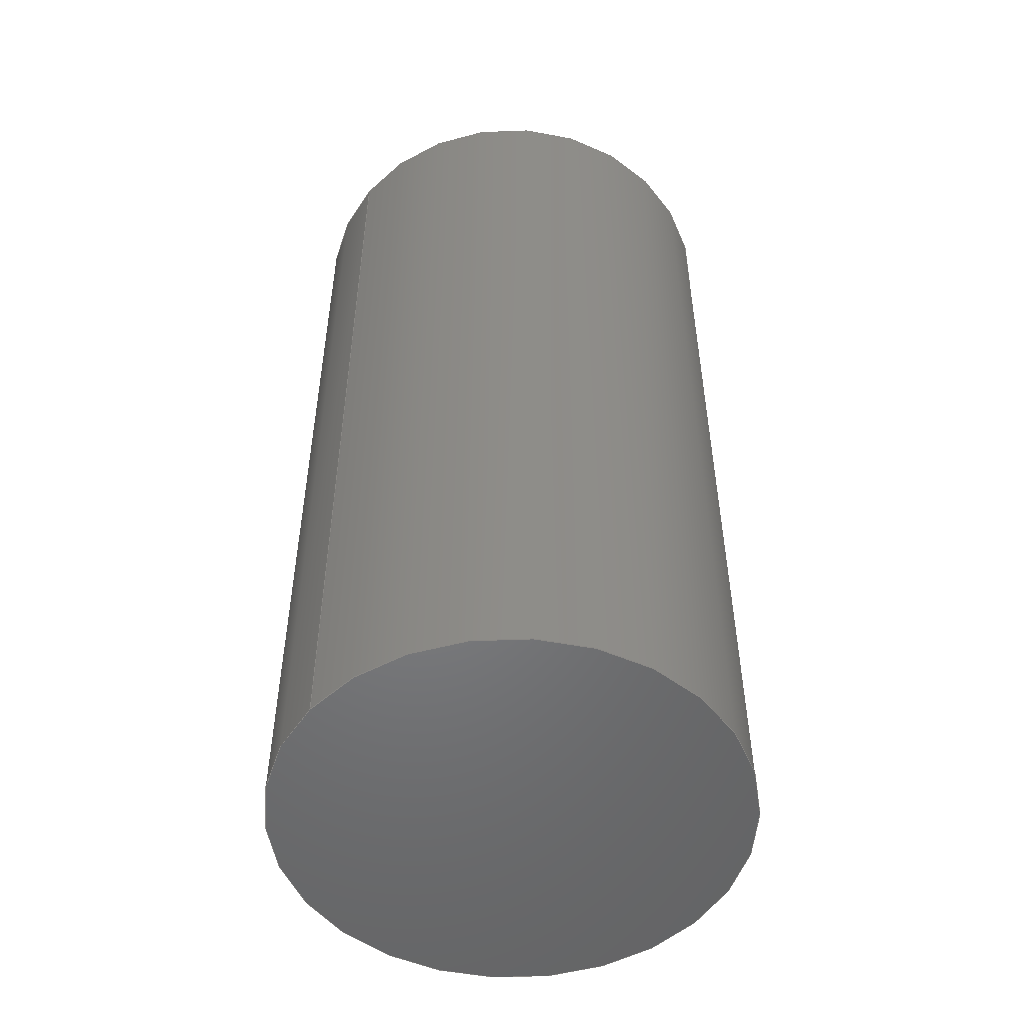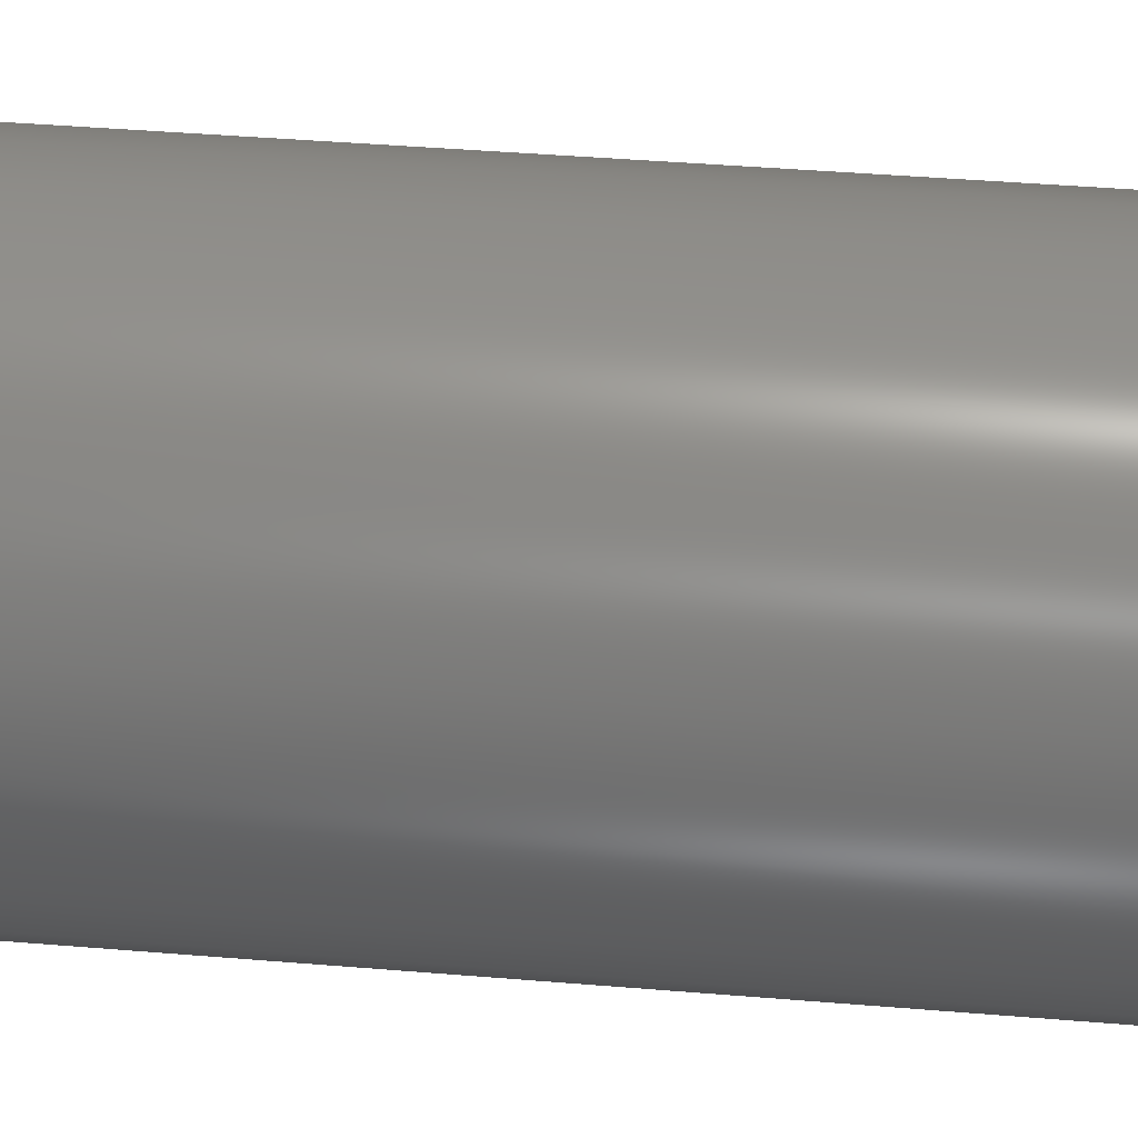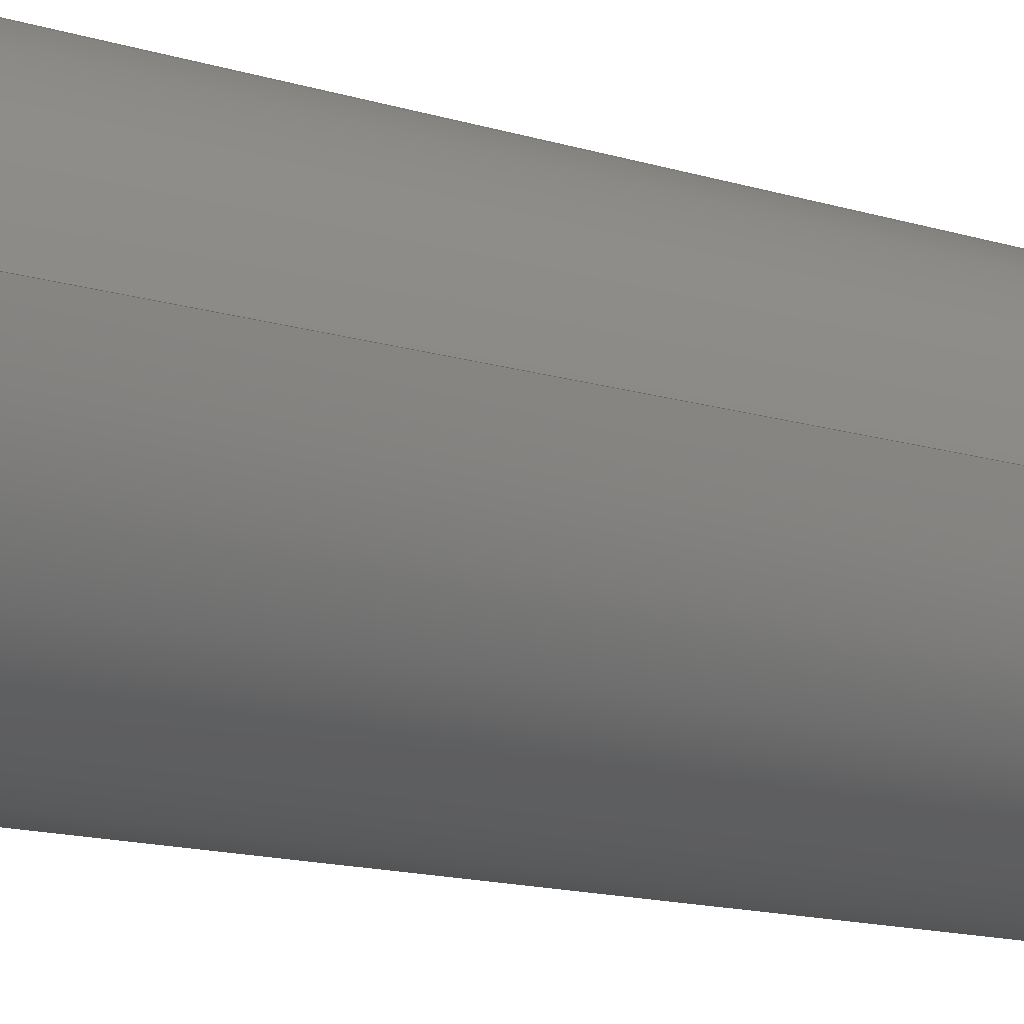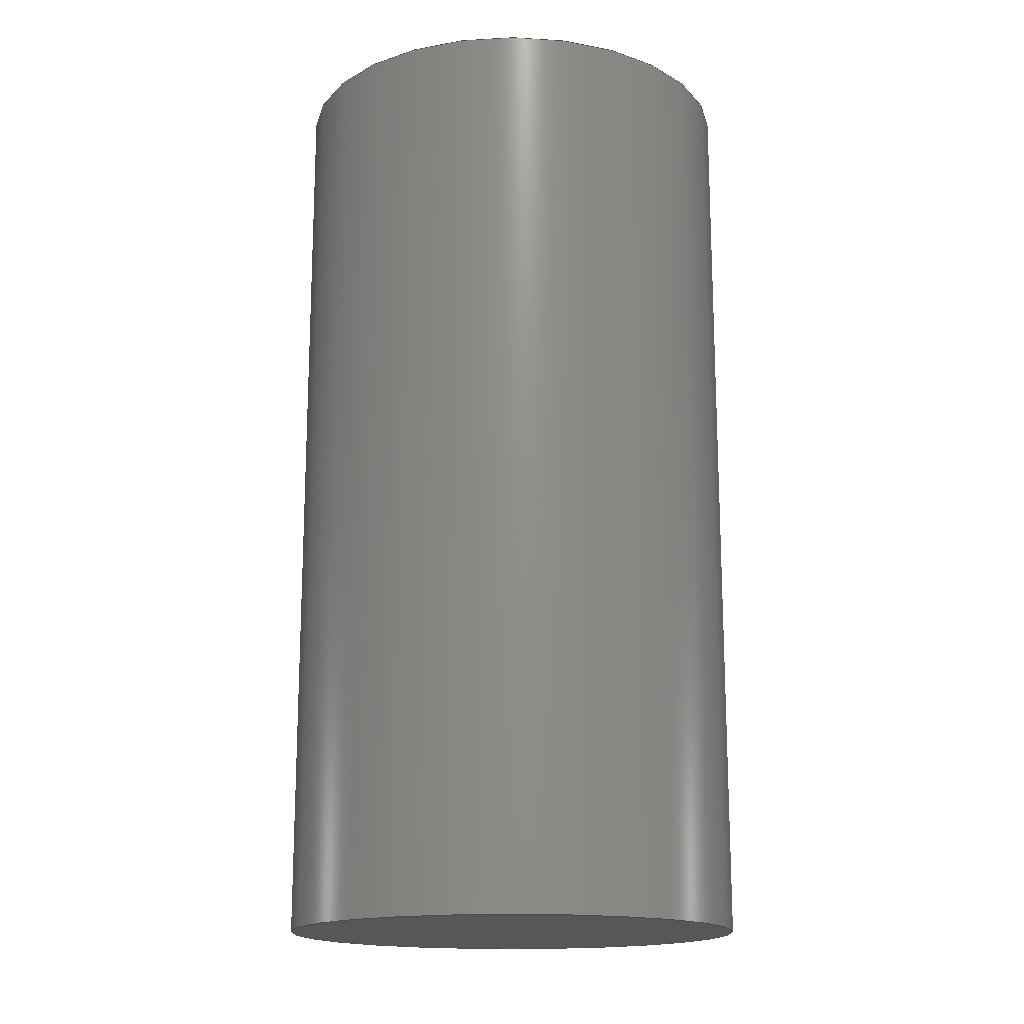
<metadata>
{"format":"step","ext":"step","renderer":"f3d","projection":"perspective","resolution":1024,"background":"white","views":[{"elev":-51.3,"azim":-39.2,"up":"+Y"},{"elev":44.1,"azim":95.5,"up":"+Z"},{"elev":-17.4,"azim":-119.3,"up":"+Z"},{"elev":-16.5,"azim":117.4,"up":"+Y"}]}
</metadata>
<code>
ISO-10303-21;
DATA;
#1=MECHANICAL_DESIGN_GEOMETRIC_PRESENTATION_REPRESENTATION('',(#4),#285);
#2=SHAPE_REPRESENTATION_RELATIONSHIP('SRR','None',#292,#3);
#3=ADVANCED_BREP_SHAPE_REPRESENTATION('',(#5),#284);
#4=STYLED_ITEM('',(#302),#5);
#5=MANIFOLD_SOLID_BREP('Body1',#165);
#6=FACE_BOUND('',#29,.T.);
#7=CIRCLE('',#187,0.25);
#8=CIRCLE('',#188,0.25);
#9=CYLINDRICAL_SURFACE('',#186,0.25);
#10=FACE_OUTER_BOUND('',#20,.T.);
#11=FACE_OUTER_BOUND('',#21,.T.);
#12=FACE_OUTER_BOUND('',#22,.T.);
#13=FACE_OUTER_BOUND('',#23,.T.);
#14=FACE_OUTER_BOUND('',#24,.T.);
#15=FACE_OUTER_BOUND('',#25,.T.);
#16=FACE_OUTER_BOUND('',#26,.T.);
#17=FACE_OUTER_BOUND('',#27,.T.);
#18=FACE_OUTER_BOUND('',#28,.T.);
#19=FACE_OUTER_BOUND('',#30,.T.);
#20=EDGE_LOOP('',(#104,#105,#106,#107));
#21=EDGE_LOOP('',(#108,#109,#110,#111));
#22=EDGE_LOOP('',(#112,#113,#114,#115));
#23=EDGE_LOOP('',(#116,#117,#118,#119));
#24=EDGE_LOOP('',(#120,#121,#122,#123));
#25=EDGE_LOOP('',(#124,#125,#126,#127));
#26=EDGE_LOOP('',(#128,#129,#130,#131,#132,#133));
#27=EDGE_LOOP('',(#134,#135,#136,#137));
#28=EDGE_LOOP('',(#138));
#29=EDGE_LOOP('',(#139,#140,#141,#142,#143,#144));
#30=EDGE_LOOP('',(#145));
#31=LINE('',#240,#50);
#32=LINE('',#242,#51);
#33=LINE('',#244,#52);
#34=LINE('',#245,#53);
#35=LINE('',#248,#54);
#36=LINE('',#250,#55);
#37=LINE('',#251,#56);
#38=LINE('',#254,#57);
#39=LINE('',#256,#58);
#40=LINE('',#257,#59);
#41=LINE('',#260,#60);
#42=LINE('',#262,#61);
#43=LINE('',#263,#62);
#44=LINE('',#266,#63);
#45=LINE('',#268,#64);
#46=LINE('',#269,#65);
#47=LINE('',#271,#66);
#48=LINE('',#272,#67);
#49=LINE('',#278,#68);
#50=VECTOR('',#195,1);
#51=VECTOR('',#196,1);
#52=VECTOR('',#197,1);
#53=VECTOR('',#198,1);
#54=VECTOR('',#201,1);
#55=VECTOR('',#202,1);
#56=VECTOR('',#203,1);
#57=VECTOR('',#206,1);
#58=VECTOR('',#207,1);
#59=VECTOR('',#208,1);
#60=VECTOR('',#211,1);
#61=VECTOR('',#212,1);
#62=VECTOR('',#213,1);
#63=VECTOR('',#216,1);
#64=VECTOR('',#217,1);
#65=VECTOR('',#218,1);
#66=VECTOR('',#221,1);
#67=VECTOR('',#222,1);
#68=VECTOR('',#229,0.25);
#69=VERTEX_POINT('',#238);
#70=VERTEX_POINT('',#239);
#71=VERTEX_POINT('',#241);
#72=VERTEX_POINT('',#243);
#73=VERTEX_POINT('',#247);
#74=VERTEX_POINT('',#249);
#75=VERTEX_POINT('',#253);
#76=VERTEX_POINT('',#255);
#77=VERTEX_POINT('',#259);
#78=VERTEX_POINT('',#261);
#79=VERTEX_POINT('',#265);
#80=VERTEX_POINT('',#267);
#81=VERTEX_POINT('',#275);
#82=VERTEX_POINT('',#277);
#83=EDGE_CURVE('',#69,#70,#31,.T.);
#84=EDGE_CURVE('',#69,#71,#32,.T.);
#85=EDGE_CURVE('',#71,#72,#33,.T.);
#86=EDGE_CURVE('',#70,#72,#34,.T.);
#87=EDGE_CURVE('',#73,#69,#35,.T.);
#88=EDGE_CURVE('',#73,#74,#36,.T.);
#89=EDGE_CURVE('',#74,#71,#37,.T.);
#90=EDGE_CURVE('',#75,#73,#38,.T.);
#91=EDGE_CURVE('',#75,#76,#39,.T.);
#92=EDGE_CURVE('',#76,#74,#40,.T.);
#93=EDGE_CURVE('',#77,#75,#41,.T.);
#94=EDGE_CURVE('',#77,#78,#42,.T.);
#95=EDGE_CURVE('',#78,#76,#43,.T.);
#96=EDGE_CURVE('',#79,#77,#44,.T.);
#97=EDGE_CURVE('',#79,#80,#45,.T.);
#98=EDGE_CURVE('',#80,#78,#46,.T.);
#99=EDGE_CURVE('',#70,#79,#47,.T.);
#100=EDGE_CURVE('',#72,#80,#48,.T.);
#101=EDGE_CURVE('',#81,#81,#7,.T.);
#102=EDGE_CURVE('',#81,#82,#49,.T.);
#103=EDGE_CURVE('',#82,#82,#8,.T.);
#104=ORIENTED_EDGE('',*,*,#83,.F.);
#105=ORIENTED_EDGE('',*,*,#84,.T.);
#106=ORIENTED_EDGE('',*,*,#85,.T.);
#107=ORIENTED_EDGE('',*,*,#86,.F.);
#108=ORIENTED_EDGE('',*,*,#87,.F.);
#109=ORIENTED_EDGE('',*,*,#88,.T.);
#110=ORIENTED_EDGE('',*,*,#89,.T.);
#111=ORIENTED_EDGE('',*,*,#84,.F.);
#112=ORIENTED_EDGE('',*,*,#90,.F.);
#113=ORIENTED_EDGE('',*,*,#91,.T.);
#114=ORIENTED_EDGE('',*,*,#92,.T.);
#115=ORIENTED_EDGE('',*,*,#88,.F.);
#116=ORIENTED_EDGE('',*,*,#93,.F.);
#117=ORIENTED_EDGE('',*,*,#94,.T.);
#118=ORIENTED_EDGE('',*,*,#95,.T.);
#119=ORIENTED_EDGE('',*,*,#91,.F.);
#120=ORIENTED_EDGE('',*,*,#96,.F.);
#121=ORIENTED_EDGE('',*,*,#97,.T.);
#122=ORIENTED_EDGE('',*,*,#98,.T.);
#123=ORIENTED_EDGE('',*,*,#94,.F.);
#124=ORIENTED_EDGE('',*,*,#99,.F.);
#125=ORIENTED_EDGE('',*,*,#86,.T.);
#126=ORIENTED_EDGE('',*,*,#100,.T.);
#127=ORIENTED_EDGE('',*,*,#97,.F.);
#128=ORIENTED_EDGE('',*,*,#100,.F.);
#129=ORIENTED_EDGE('',*,*,#85,.F.);
#130=ORIENTED_EDGE('',*,*,#89,.F.);
#131=ORIENTED_EDGE('',*,*,#92,.F.);
#132=ORIENTED_EDGE('',*,*,#95,.F.);
#133=ORIENTED_EDGE('',*,*,#98,.F.);
#134=ORIENTED_EDGE('',*,*,#101,.F.);
#135=ORIENTED_EDGE('',*,*,#102,.T.);
#136=ORIENTED_EDGE('',*,*,#103,.T.);
#137=ORIENTED_EDGE('',*,*,#102,.F.);
#138=ORIENTED_EDGE('',*,*,#101,.T.);
#139=ORIENTED_EDGE('',*,*,#83,.T.);
#140=ORIENTED_EDGE('',*,*,#99,.T.);
#141=ORIENTED_EDGE('',*,*,#96,.T.);
#142=ORIENTED_EDGE('',*,*,#93,.T.);
#143=ORIENTED_EDGE('',*,*,#90,.T.);
#144=ORIENTED_EDGE('',*,*,#87,.T.);
#145=ORIENTED_EDGE('',*,*,#103,.F.);
#146=PLANE('',#179);
#147=PLANE('',#180);
#148=PLANE('',#181);
#149=PLANE('',#182);
#150=PLANE('',#183);
#151=PLANE('',#184);
#152=PLANE('',#185);
#153=PLANE('',#189);
#154=PLANE('',#190);
#155=ADVANCED_FACE('',(#10),#146,.F.);
#156=ADVANCED_FACE('',(#11),#147,.F.);
#157=ADVANCED_FACE('',(#12),#148,.F.);
#158=ADVANCED_FACE('',(#13),#149,.F.);
#159=ADVANCED_FACE('',(#14),#150,.F.);
#160=ADVANCED_FACE('',(#15),#151,.F.);
#161=ADVANCED_FACE('',(#16),#152,.F.);
#162=ADVANCED_FACE('',(#17),#9,.T.);
#163=ADVANCED_FACE('',(#18,#6),#153,.T.);
#164=ADVANCED_FACE('',(#19),#154,.F.);
#165=CLOSED_SHELL('',(#155,#156,#157,#158,#159,#160,#161,#162,#163,#164));
#166=DERIVED_UNIT_ELEMENT(#168,1);
#167=DERIVED_UNIT_ELEMENT(#287,3);
#168=(
MASS_UNIT()
NAMED_UNIT(*)
SI_UNIT(.KILO.,.GRAM.)
);
#169=DERIVED_UNIT((#166,#167));
#170=MEASURE_REPRESENTATION_ITEM('density measure',
POSITIVE_RATIO_MEASURE(7850),#169);
#171=PROPERTY_DEFINITION_REPRESENTATION(#176,#173);
#172=PROPERTY_DEFINITION_REPRESENTATION(#177,#174);
#173=REPRESENTATION('material name',(#175),#284);
#174=REPRESENTATION('density',(#170),#284);
#175=DESCRIPTIVE_REPRESENTATION_ITEM('Steel','Steel');
#176=PROPERTY_DEFINITION('material property','material name',#294);
#177=PROPERTY_DEFINITION('material property','density of part',#294);
#178=AXIS2_PLACEMENT_3D('placement',#236,#191,#192);
#179=AXIS2_PLACEMENT_3D('',#237,#193,#194);
#180=AXIS2_PLACEMENT_3D('',#246,#199,#200);
#181=AXIS2_PLACEMENT_3D('',#252,#204,#205);
#182=AXIS2_PLACEMENT_3D('',#258,#209,#210);
#183=AXIS2_PLACEMENT_3D('',#264,#214,#215);
#184=AXIS2_PLACEMENT_3D('',#270,#219,#220);
#185=AXIS2_PLACEMENT_3D('',#273,#223,#224);
#186=AXIS2_PLACEMENT_3D('',#274,#225,#226);
#187=AXIS2_PLACEMENT_3D('',#276,#227,#228);
#188=AXIS2_PLACEMENT_3D('',#279,#230,#231);
#189=AXIS2_PLACEMENT_3D('',#280,#232,#233);
#190=AXIS2_PLACEMENT_3D('',#281,#234,#235);
#191=DIRECTION('axis',(0,0,1));
#192=DIRECTION('refdir',(1,0,0));
#193=DIRECTION('center_axis',(-0.2783,0,-0.9605));
#194=DIRECTION('ref_axis',(0.9605,0,-0.2783));
#195=DIRECTION('',(0.9605,0,-0.2783));
#196=DIRECTION('',(0,-1,0));
#197=DIRECTION('',(0.9605,0,-0.2783));
#198=DIRECTION('',(0,-1,0));
#199=DIRECTION('center_axis',(-0.971,0,-0.2393));
#200=DIRECTION('ref_axis',(0.2393,0,-0.971));
#201=DIRECTION('',(0.2393,0,-0.971));
#202=DIRECTION('',(0,-1,0));
#203=DIRECTION('',(0.2393,0,-0.971));
#204=DIRECTION('center_axis',(-0.6927,0,0.7212));
#205=DIRECTION('ref_axis',(-0.7212,0,-0.6927));
#206=DIRECTION('',(-0.7212,0,-0.6927));
#207=DIRECTION('',(0,-1,0));
#208=DIRECTION('',(-0.7212,0,-0.6927));
#209=DIRECTION('center_axis',(0.2783,0,0.9605));
#210=DIRECTION('ref_axis',(-0.9605,0,0.2783));
#211=DIRECTION('',(-0.9605,0,0.2783));
#212=DIRECTION('',(0,-1,0));
#213=DIRECTION('',(-0.9605,0,0.2783));
#214=DIRECTION('center_axis',(0.971,0,0.2393));
#215=DIRECTION('ref_axis',(-0.2393,0,0.971));
#216=DIRECTION('',(-0.2393,0,0.971));
#217=DIRECTION('',(0,-1,0));
#218=DIRECTION('',(-0.2393,0,0.971));
#219=DIRECTION('center_axis',(0.6927,0,-0.7212));
#220=DIRECTION('ref_axis',(0.7212,0,0.6927));
#221=DIRECTION('',(0.7212,0,0.6927));
#222=DIRECTION('',(0.7212,0,0.6927));
#223=DIRECTION('center_axis',(0,-1,0));
#224=DIRECTION('ref_axis',(0,0,-1));
#225=DIRECTION('center_axis',(0,1,0));
#226=DIRECTION('ref_axis',(1,0,0));
#227=DIRECTION('center_axis',(0,1,0));
#228=DIRECTION('ref_axis',(1,0,0));
#229=DIRECTION('',(0,-1,0));
#230=DIRECTION('center_axis',(0,1,0));
#231=DIRECTION('ref_axis',(1,0,0));
#232=DIRECTION('center_axis',(0,1,0));
#233=DIRECTION('ref_axis',(1,0,0));
#234=DIRECTION('center_axis',(0,1,0));
#235=DIRECTION('ref_axis',(1,0,0));
#236=CARTESIAN_POINT('',(0,0,0));
#237=CARTESIAN_POINT('Origin',(-0.1041,1,-0.09998));
#238=CARTESIAN_POINT('',(-0.1041,1,-0.09998));
#239=CARTESIAN_POINT('',(0.03454,1,-0.1401));
#240=CARTESIAN_POINT('',(-0.06944,1,-0.11));
#241=CARTESIAN_POINT('',(-0.1041,0.8,-0.09998));
#242=CARTESIAN_POINT('',(-0.1041,1,-0.09998));
#243=CARTESIAN_POINT('',(0.03454,0.8,-0.1401));
#244=CARTESIAN_POINT('',(0.03454,0.8,-0.1401));
#245=CARTESIAN_POINT('',(0.03454,1,-0.1401));
#246=CARTESIAN_POINT('Origin',(-0.1386,1,0.04016));
#247=CARTESIAN_POINT('',(-0.1386,1,0.04016));
#248=CARTESIAN_POINT('',(-0.13,1,0.005127));
#249=CARTESIAN_POINT('',(-0.1386,0.8,0.04016));
#250=CARTESIAN_POINT('',(-0.1386,1,0.04016));
#251=CARTESIAN_POINT('',(-0.1041,0.8,-0.09998));
#252=CARTESIAN_POINT('Origin',(-0.03454,1,0.1401));
#253=CARTESIAN_POINT('',(-0.03454,1,0.1401));
#254=CARTESIAN_POINT('',(-0.06056,1,0.1151));
#255=CARTESIAN_POINT('',(-0.03454,0.8,0.1401));
#256=CARTESIAN_POINT('',(-0.03454,1,0.1401));
#257=CARTESIAN_POINT('',(-0.1386,0.8,0.04016));
#258=CARTESIAN_POINT('Origin',(0.1041,1,0.09998));
#259=CARTESIAN_POINT('',(0.1041,1,0.09998));
#260=CARTESIAN_POINT('',(0.06944,1,0.11));
#261=CARTESIAN_POINT('',(0.1041,0.8,0.09998));
#262=CARTESIAN_POINT('',(0.1041,1,0.09998));
#263=CARTESIAN_POINT('',(-0.03454,0.8,0.1401));
#264=CARTESIAN_POINT('Origin',(0.1386,1,-0.04016));
#265=CARTESIAN_POINT('',(0.1386,1,-0.04016));
#266=CARTESIAN_POINT('',(0.13,1,-0.005127));
#267=CARTESIAN_POINT('',(0.1386,0.8,-0.04016));
#268=CARTESIAN_POINT('',(0.1386,1,-0.04016));
#269=CARTESIAN_POINT('',(0.1041,0.8,0.09998));
#270=CARTESIAN_POINT('Origin',(0.03454,1,-0.1401));
#271=CARTESIAN_POINT('',(0.06056,1,-0.1151));
#272=CARTESIAN_POINT('',(0.1386,0.8,-0.04016));
#273=CARTESIAN_POINT('Origin',(2.776e-17,0.8,0));
#274=CARTESIAN_POINT('Origin',(0,0,0));
#275=CARTESIAN_POINT('',(-0.25,1,3.062e-17));
#276=CARTESIAN_POINT('Origin',(0,1,0));
#277=CARTESIAN_POINT('',(-0.25,0,3.062e-17));
#278=CARTESIAN_POINT('',(-0.25,0,3.062e-17));
#279=CARTESIAN_POINT('Origin',(0,0,0));
#280=CARTESIAN_POINT('Origin',(0,1,0));
#281=CARTESIAN_POINT('Origin',(0,0,0));
#282=UNCERTAINTY_MEASURE_WITH_UNIT(LENGTH_MEASURE(0.001),#286,
'DISTANCE_ACCURACY_VALUE',
'Maximum model space distance between geometric entities at asserted c
onnectivities');
#283=UNCERTAINTY_MEASURE_WITH_UNIT(LENGTH_MEASURE(0.001),#286,
'DISTANCE_ACCURACY_VALUE',
'Maximum model space distance between geometric entities at asserted c
onnectivities');
#284=(
GEOMETRIC_REPRESENTATION_CONTEXT(3)
GLOBAL_UNCERTAINTY_ASSIGNED_CONTEXT((#282))
GLOBAL_UNIT_ASSIGNED_CONTEXT((#286,#288,#289))
REPRESENTATION_CONTEXT('','3D')
);
#285=(
GEOMETRIC_REPRESENTATION_CONTEXT(3)
GLOBAL_UNCERTAINTY_ASSIGNED_CONTEXT((#283))
GLOBAL_UNIT_ASSIGNED_CONTEXT((#286,#288,#289))
REPRESENTATION_CONTEXT('','3D')
);
#286=(
LENGTH_UNIT()
NAMED_UNIT(*)
SI_UNIT(.CENTI.,.METRE.)
);
#287=(
LENGTH_UNIT()
NAMED_UNIT(*)
SI_UNIT($,.METRE.)
);
#288=(
NAMED_UNIT(*)
PLANE_ANGLE_UNIT()
SI_UNIT($,.RADIAN.)
);
#289=(
NAMED_UNIT(*)
SI_UNIT($,.STERADIAN.)
SOLID_ANGLE_UNIT()
);
#290=SHAPE_DEFINITION_REPRESENTATION(#291,#292);
#291=PRODUCT_DEFINITION_SHAPE('',$,#294);
#292=SHAPE_REPRESENTATION('',(#178),#284);
#293=PRODUCT_DEFINITION_CONTEXT('part definition',#298,'design');
#294=PRODUCT_DEFINITION('socket_M5x10','socket_M5x10',#295,#293);
#295=PRODUCT_DEFINITION_FORMATION('',$,#300);
#296=PRODUCT_RELATED_PRODUCT_CATEGORY('socket_M5x10','socket_M5x10',(#300));
#297=APPLICATION_PROTOCOL_DEFINITION('international standard',
'automotive_design',2009,#298);
#298=APPLICATION_CONTEXT(
'Core Data for Automotive Mechanical Design Process');
#299=PRODUCT_CONTEXT('part definition',#298,'mechanical');
#300=PRODUCT('socket_M5x10','socket_M5x10',$,(#299));
#301=PRESENTATION_STYLE_ASSIGNMENT((#303));
#302=PRESENTATION_STYLE_ASSIGNMENT((#304));
#303=SURFACE_STYLE_USAGE(.BOTH.,#305);
#304=SURFACE_STYLE_USAGE(.BOTH.,#306);
#305=SURFACE_SIDE_STYLE('',(#307));
#306=SURFACE_SIDE_STYLE('',(#308));
#307=SURFACE_STYLE_FILL_AREA(#309);
#308=SURFACE_STYLE_FILL_AREA(#310);
#309=FILL_AREA_STYLE('Steel - Satin',(#311));
#310=FILL_AREA_STYLE('Stainless Steel - Polished',(#312));
#311=FILL_AREA_STYLE_COLOUR('Steel - Satin',#313);
#312=FILL_AREA_STYLE_COLOUR('Stainless Steel - Polished',#314);
#313=COLOUR_RGB('Steel - Satin',0.6275,0.6275,0.6275);
#314=COLOUR_RGB('Stainless Steel - Polished',0.7961,0.7961,
0.7961);
ENDSEC;
END-ISO-10303-21;

</code>
